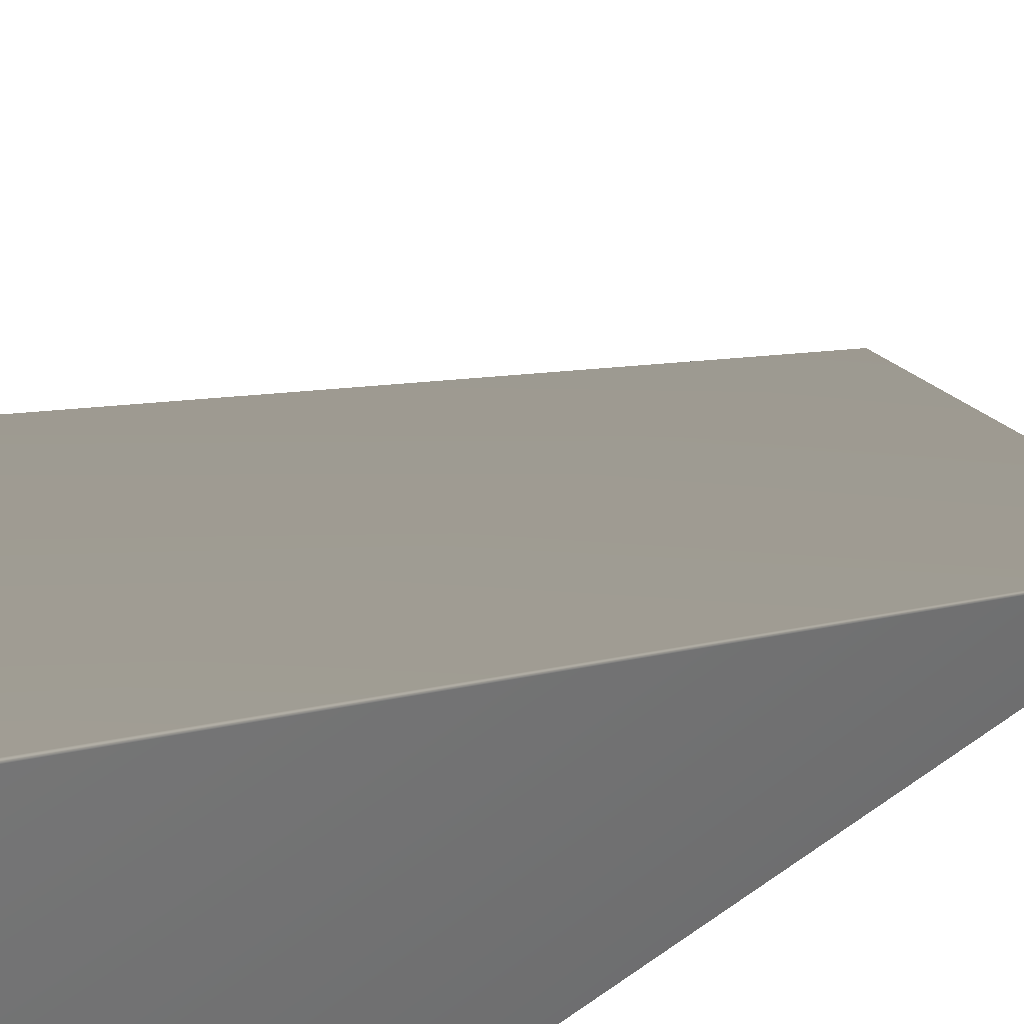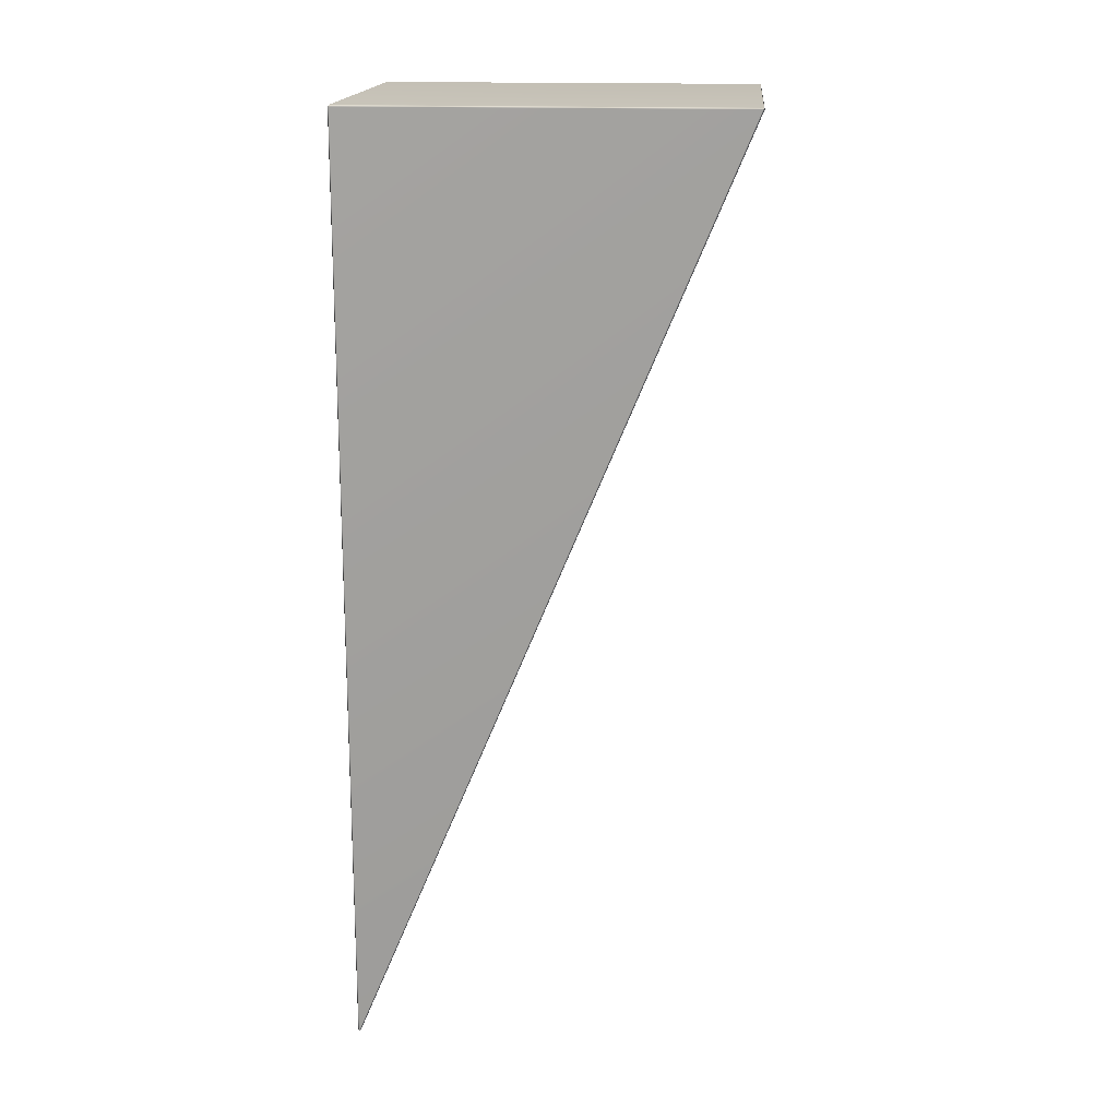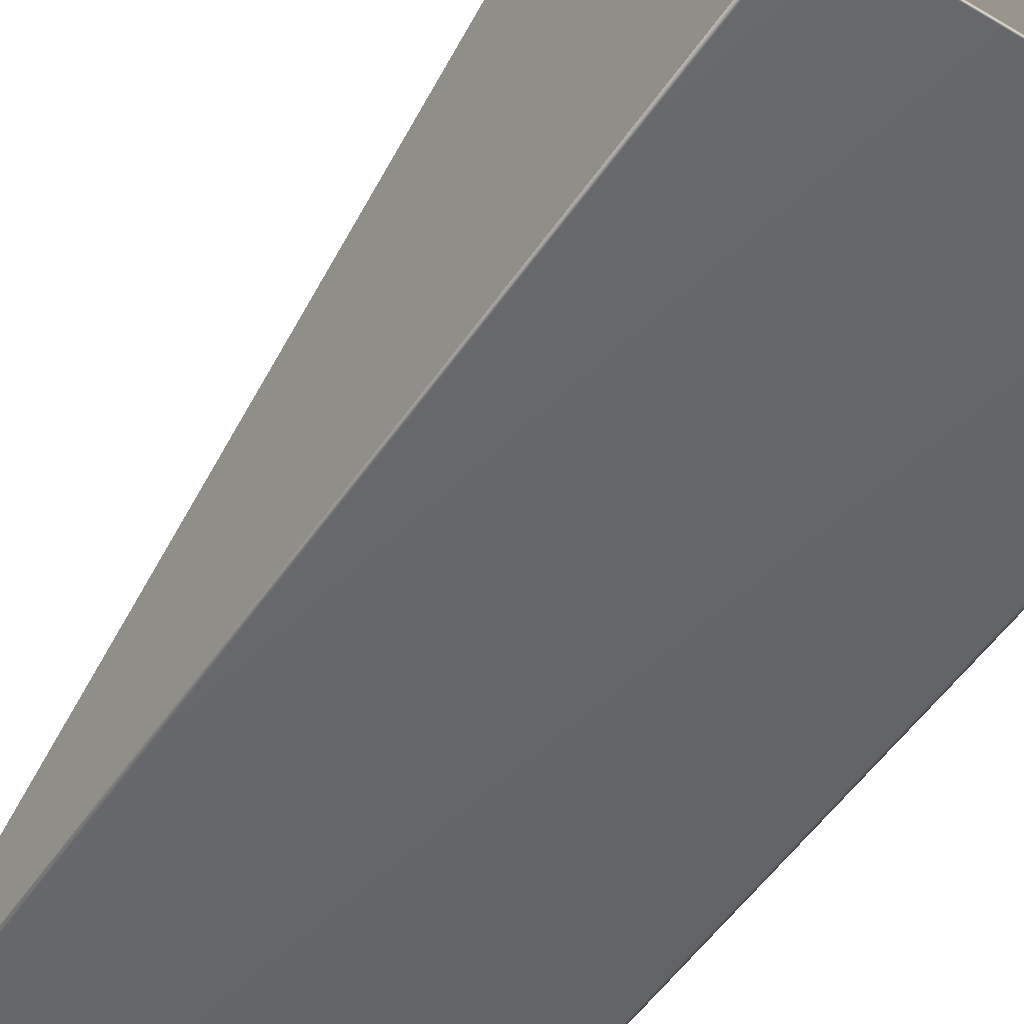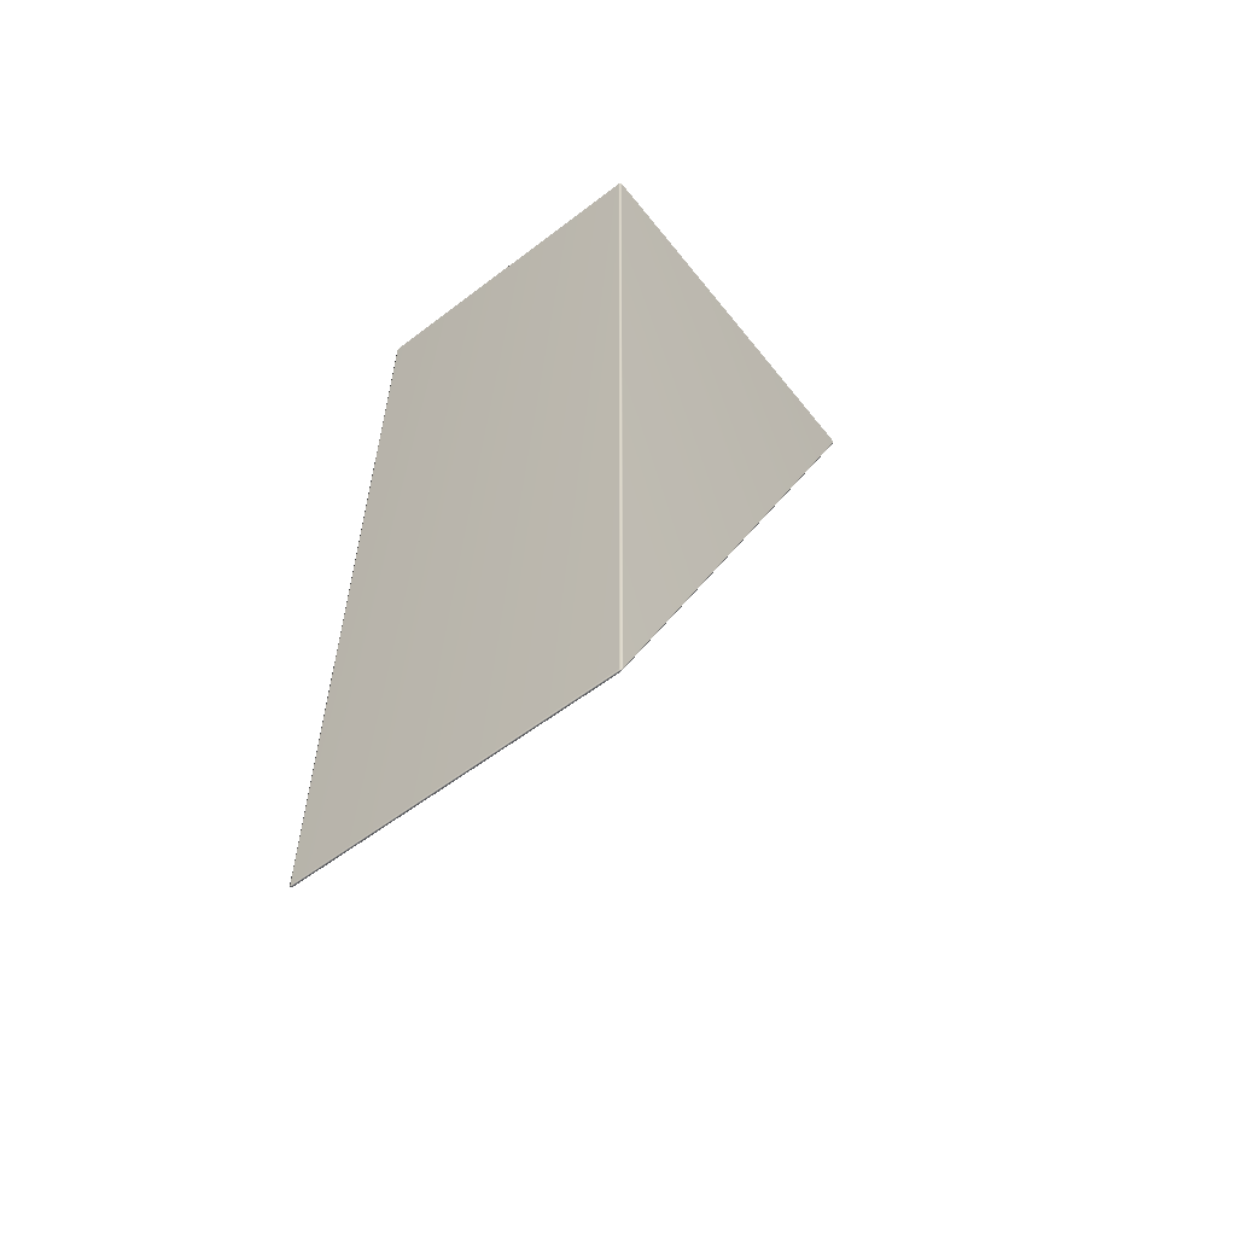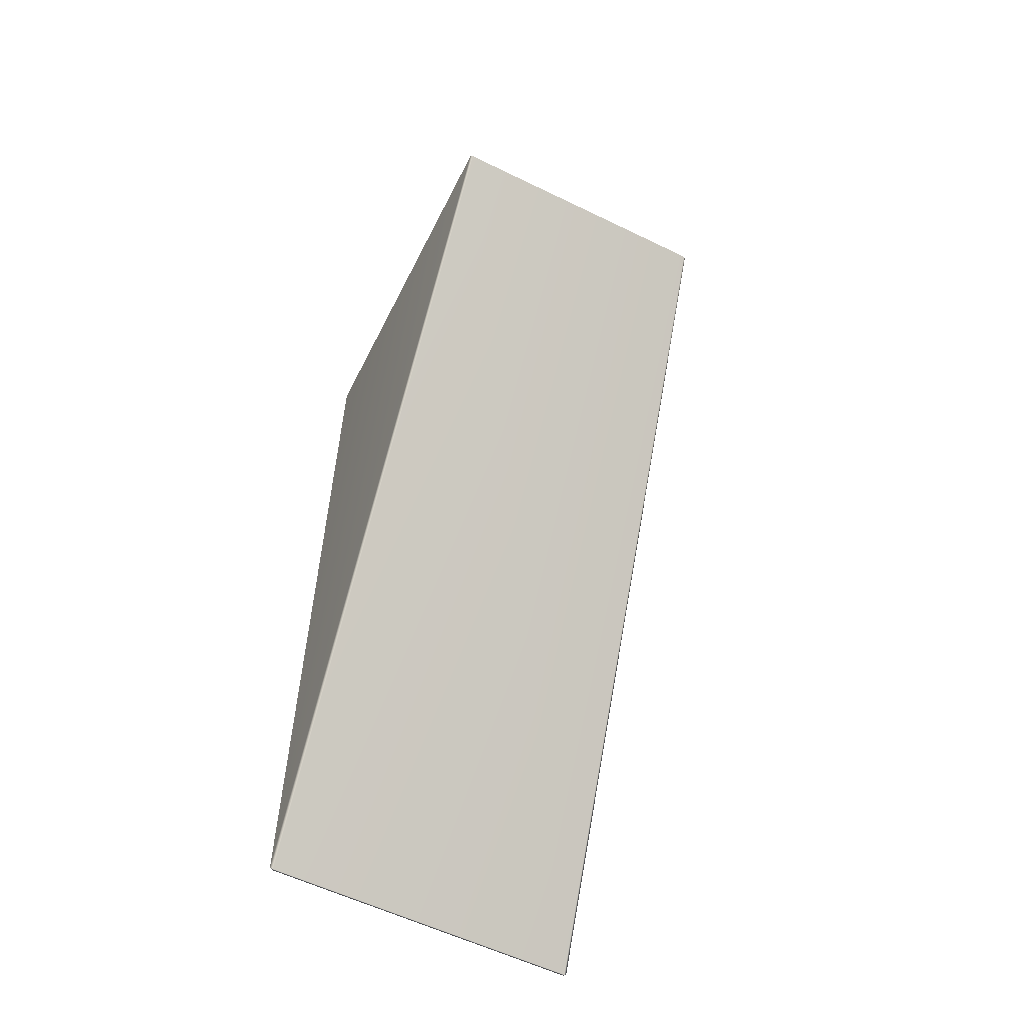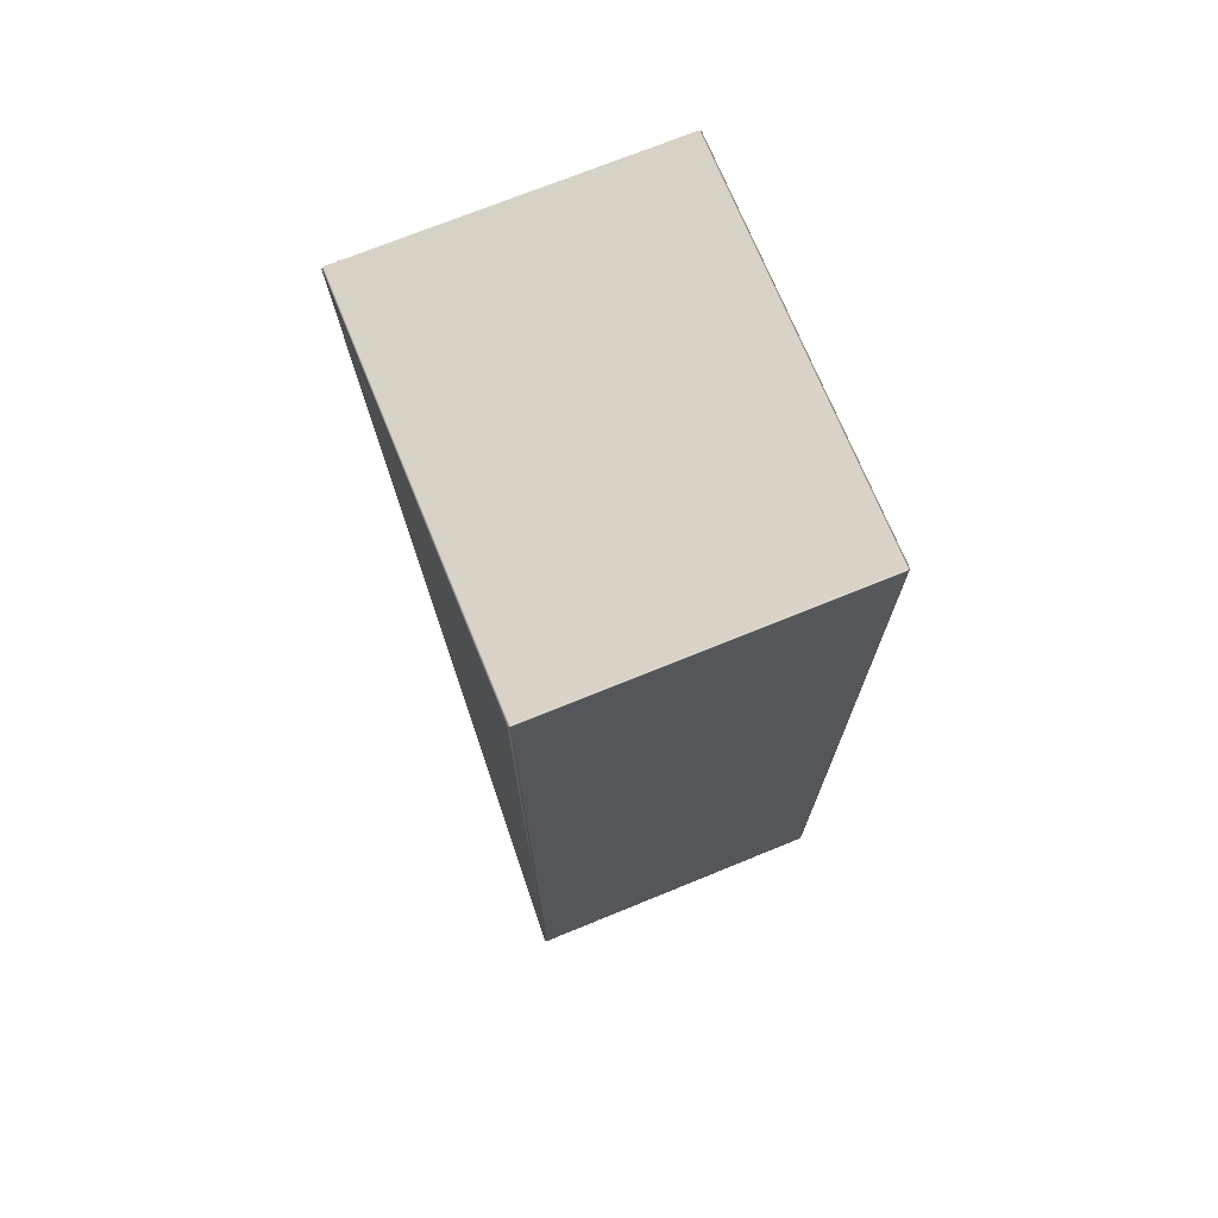
<metadata>
{"format":"obj","ext":"obj","renderer":"f3d","projection":"perspective","resolution":1024,"background":"white","views":[{"elev":37.1,"azim":46.5,"up":"+Y"},{"elev":17.2,"azim":94.9,"up":"+Z"},{"elev":-51.7,"azim":-33.1,"up":"+Y"},{"elev":-58.2,"azim":38.1,"up":"+Z"},{"elev":-58.2,"azim":153.3,"up":"+Z"},{"elev":72.1,"azim":-22.2,"up":"+Z"}]}
</metadata>
<code>
g Block_Ramp_Hard_Vanilla_Moderate_MEDIUM
v -2.007 0.01978 5.98
v -2.007 0.01981 -5.98
v -2.007 4.979 5.98
v -2.007 4.979 5.98
v -2.007 0.01981 -5.98
v -1.975 0.03007 -6
v -1.975 5 5.98
v 1.969 5 5.98
v 1.969 0.03007 -6
v 2.007 0.01981 -5.98
v 2.007 4.979 5.98
v 2.007 0.01978 5.98
v 1.969 7.202e-05 -5.991
v 1.969 0.03007 -6
v 1.969 4.059e-05 5.98
v 1.969 0.01978 6
v -1.975 4.059e-05 5.98
v -1.975 7.202e-05 -5.991
v -1.975 0.03007 -6
v -2.007 0.01981 -5.98
v -2.007 0.01978 5.98
v 1.969 4.989 6
v 1.969 5 5.98
v -1.975 5 5.98
v -1.975 4.989 6
v -2.007 4.979 5.98
v -2.007 0.01978 5.98
v -1.975 0.01978 6
v -1.975 4.059e-05 5.98
v 1.969 4.059e-05 5.98
v 2.007 0.01978 5.98
g Block_Ramp_Hard_Vanilla_Moderate_MEDIUM_0
f 3 2 1
f 6 5 4
f 7 6 4
f 7 8 6
f 8 9 6
f 10 9 8
f 11 10 8
f 12 10 11
f 10 12 13
f 14 10 13
f 12 15 13
f 16 12 11
f 13 15 17
f 14 13 18
f 18 13 17
f 19 14 18
f 19 18 20
f 18 17 20
f 17 21 20
f 22 16 11
f 23 22 11
f 22 23 24
f 25 22 24
f 16 22 25
f 24 26 25
f 26 27 25
f 27 28 25
f 28 16 25
f 29 28 27
f 29 30 28
f 30 16 28
f 30 31 16

</code>
